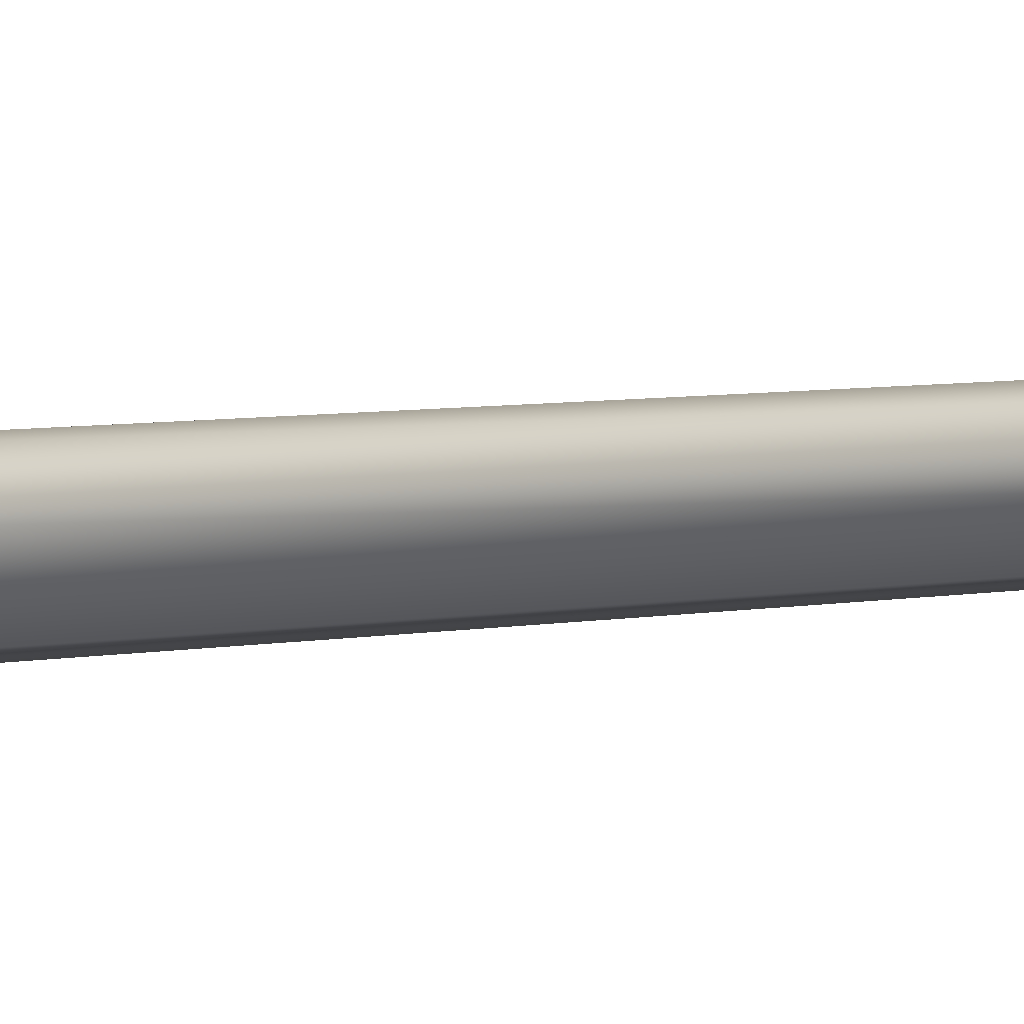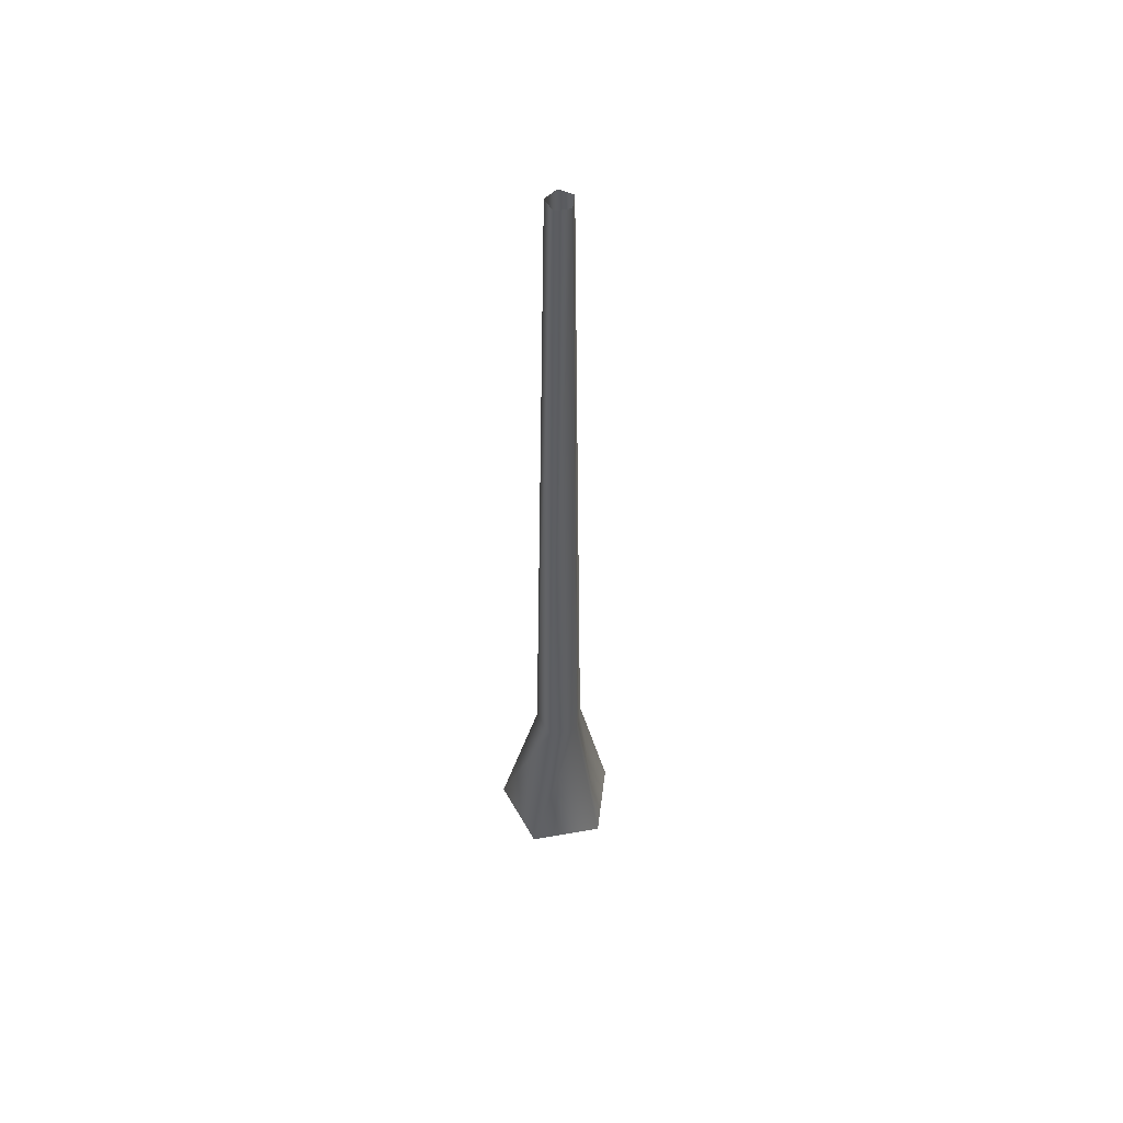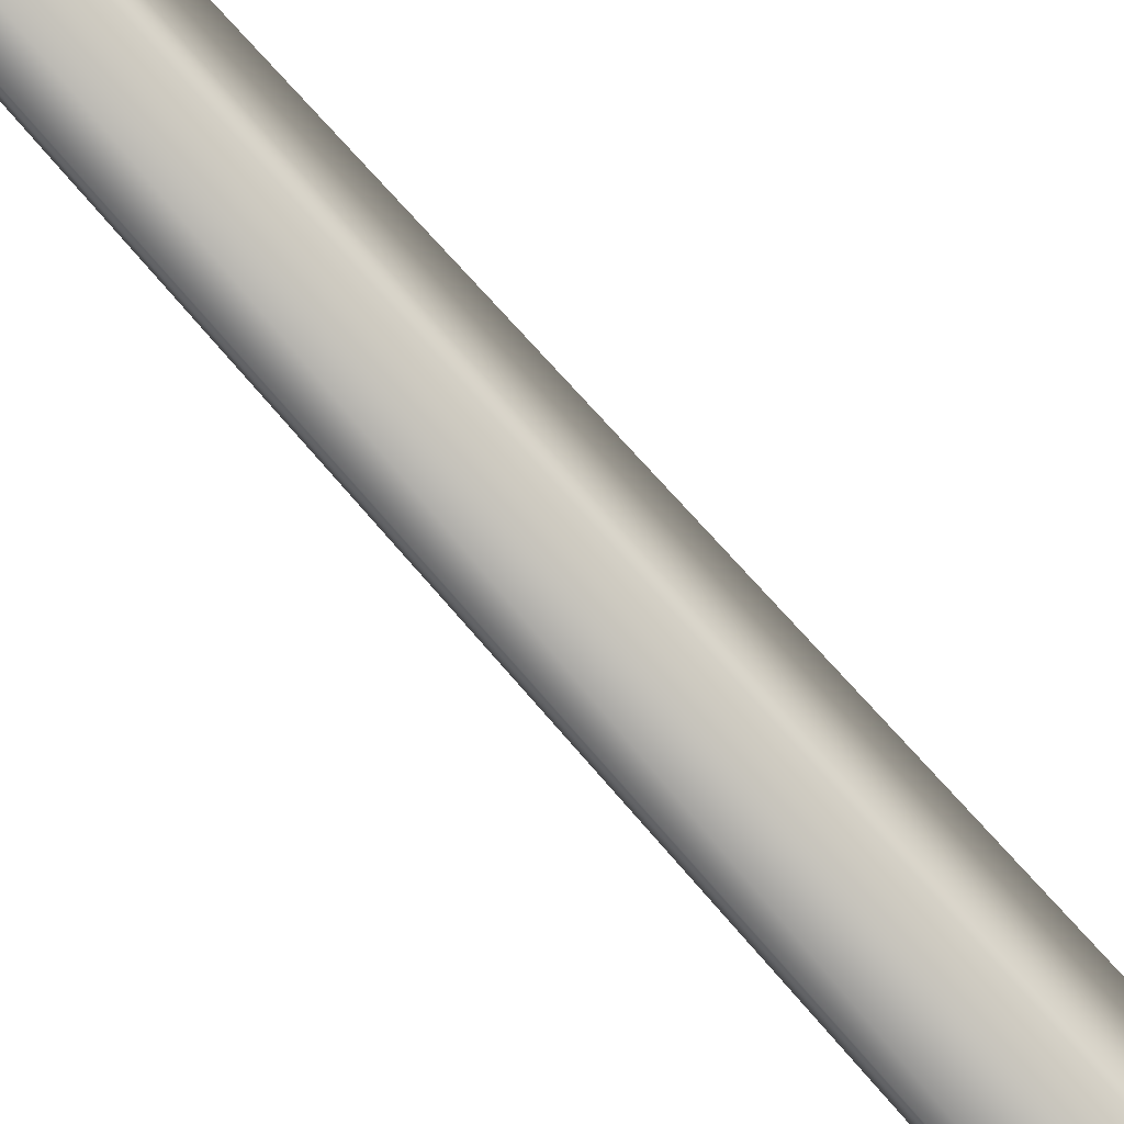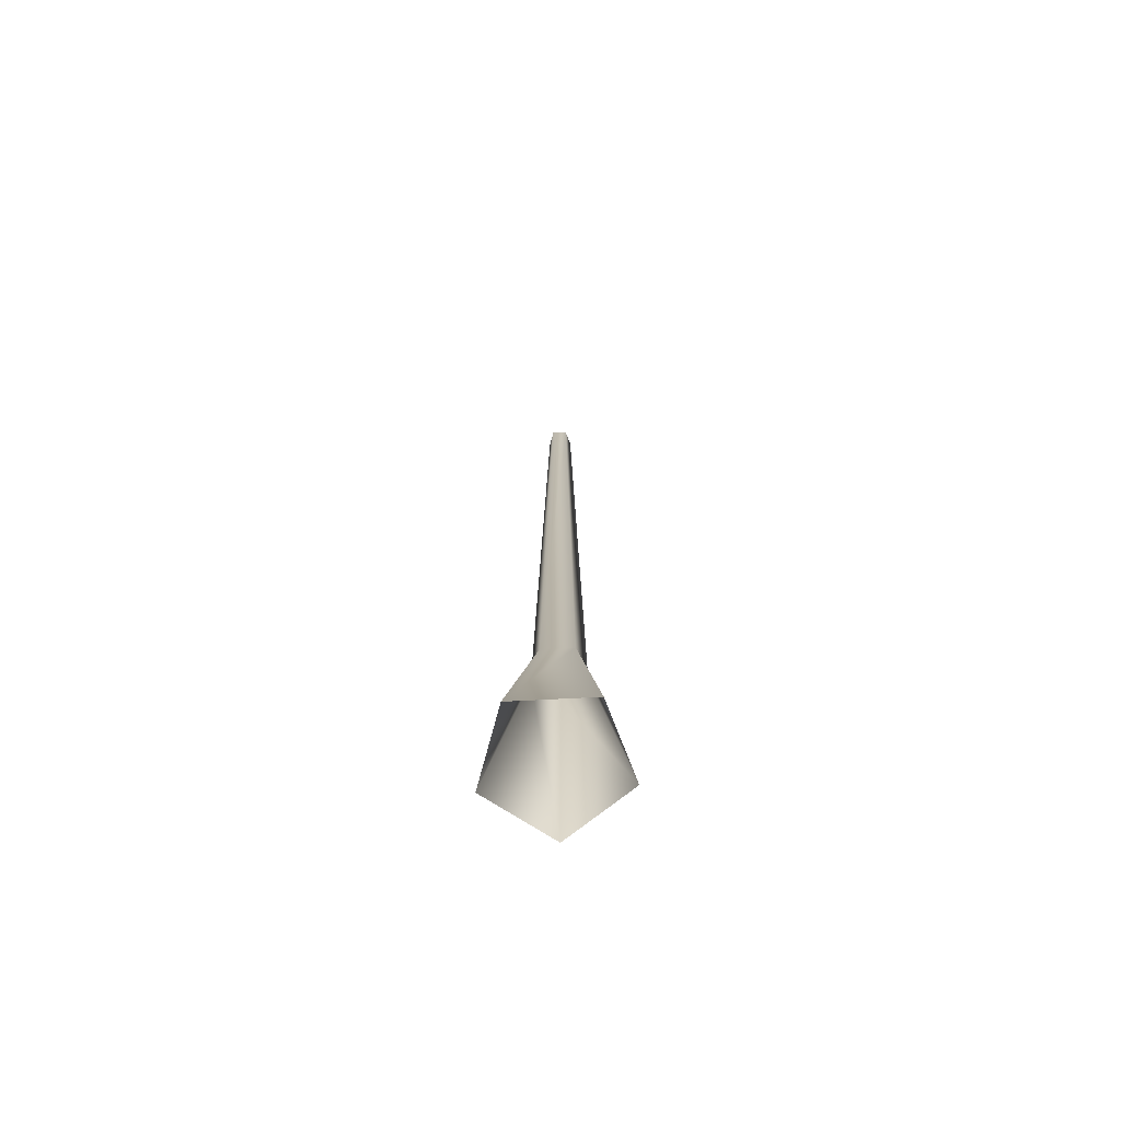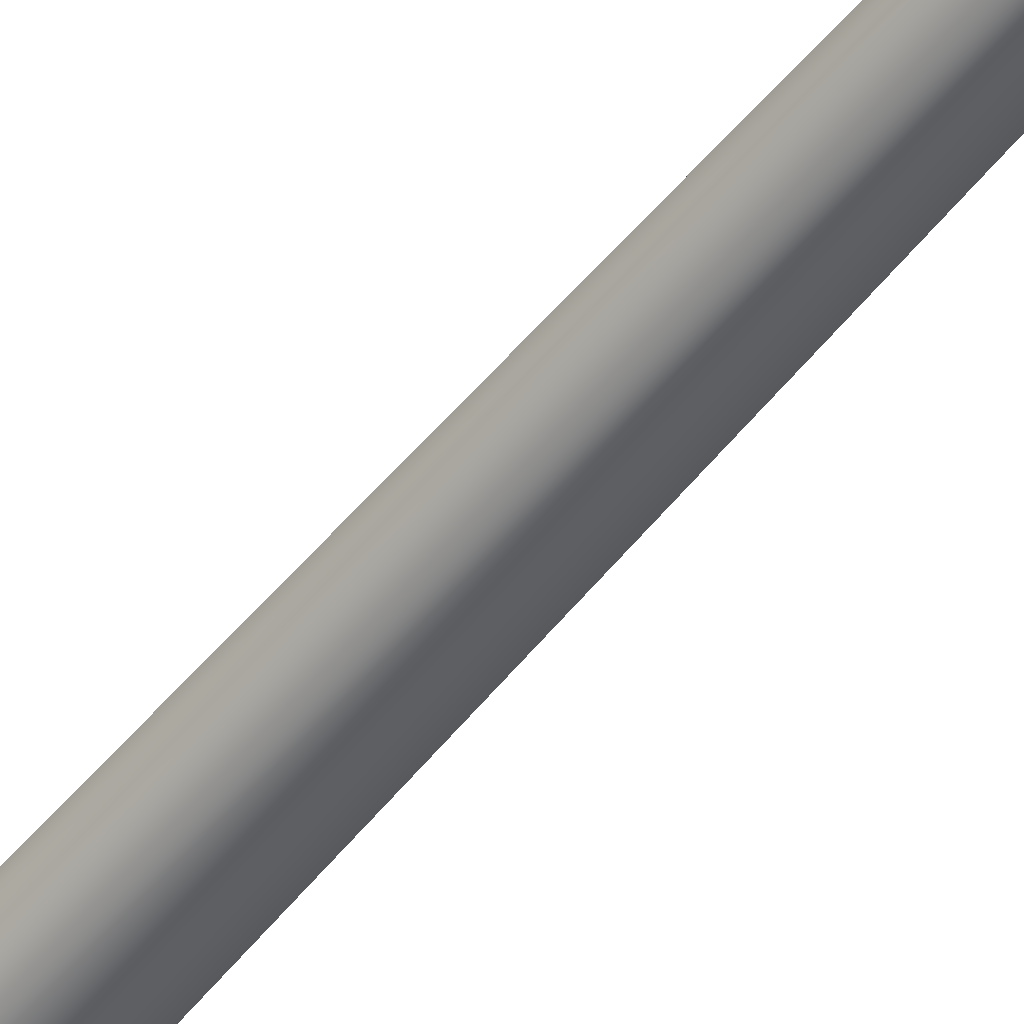
<metadata>
{"format":"obj","ext":"obj","renderer":"f3d","projection":"perspective","resolution":1024,"background":"white","views":[{"elev":-5.1,"azim":123.8,"up":"+Z"},{"elev":54.1,"azim":-46.7,"up":"+Y"},{"elev":-69.7,"azim":-139.5,"up":"+Z"},{"elev":-72.1,"azim":-33.1,"up":"+Y"},{"elev":-51.1,"azim":142.9,"up":"+Z"}]}
</metadata>
<code>
v 0.1325 -0.04438 0.02974
v 0.0521 0.3509 0.0117
v 0.0322 0.3509 -0.04955
v 0.08187 -0.04438 -0.126
v -0.0322 0.3509 -0.04955
v -0.08187 -0.04438 -0.126
v -0.0521 0.3509 0.0117
v -0.1325 -0.04438 0.02974
v 2.845e-09 0.3509 0.04955
v 1.758e-08 -0.04438 0.126
v 0.0521 0.3509 0.0117
v 0.1325 -0.04438 0.02974
v -0.01652 2.018 -0.02542
v 0.01652 2.018 -0.02542
v 0.02672 2.018 0.006
v 0.02672 2.018 0.006
v 3.217e-08 2.018 0.02542
v -0.02672 2.018 0.006
g Tree_conf1_1419_226
f 1 3 2
f 1 4 3
f 4 5 3
f 4 6 5
f 6 7 5
f 6 8 7
f 8 9 7
f 8 10 9
f 10 11 9
f 10 12 11
f 3 5 13
f 3 13 14
f 2 3 14
f 2 14 15
f 9 11 16
f 9 16 17
f 7 9 17
f 7 17 18
f 5 18 13
f 5 7 18

</code>
